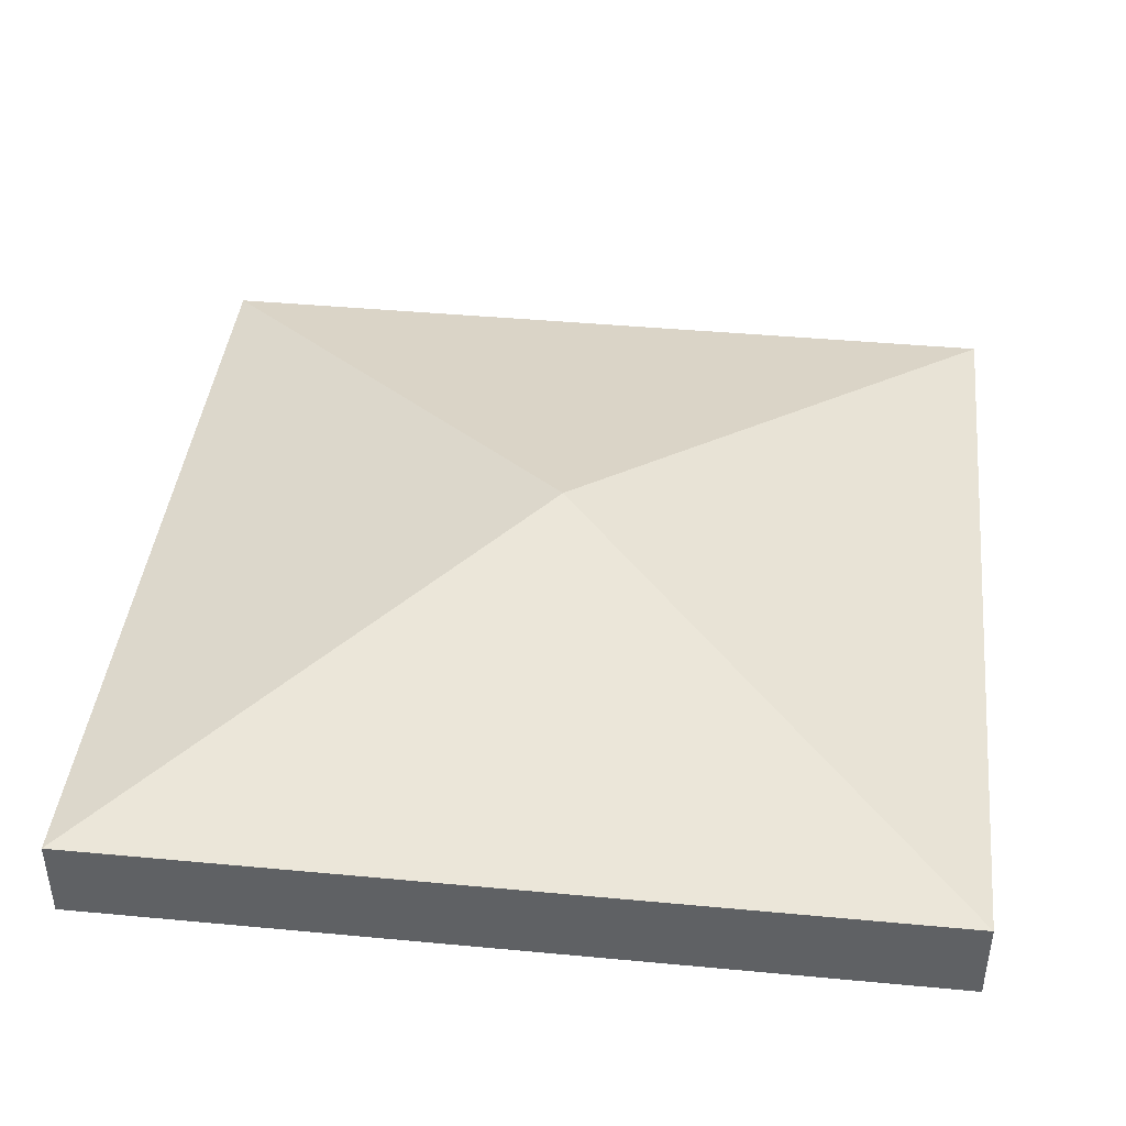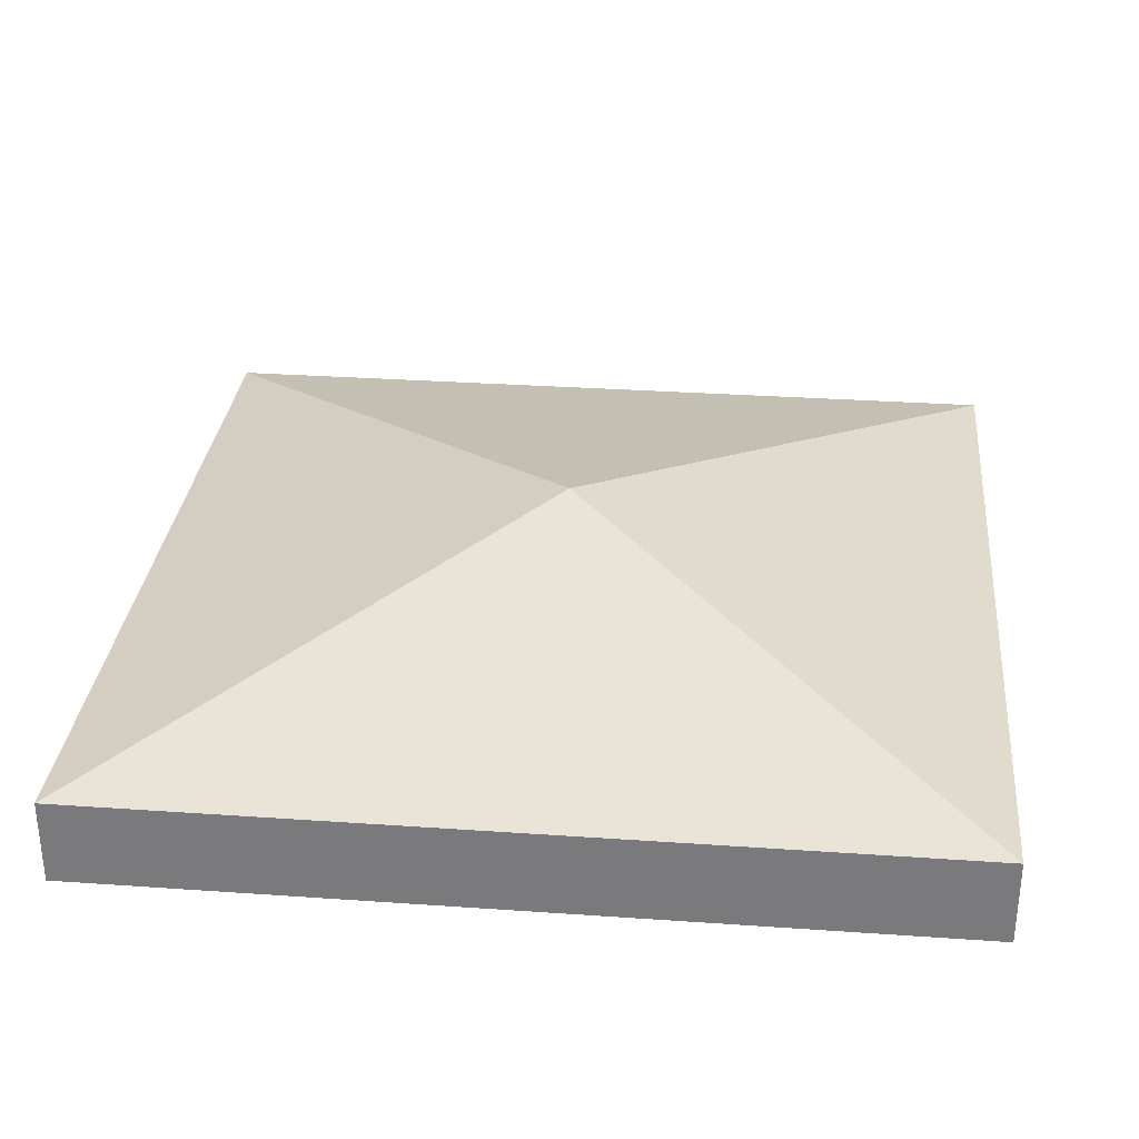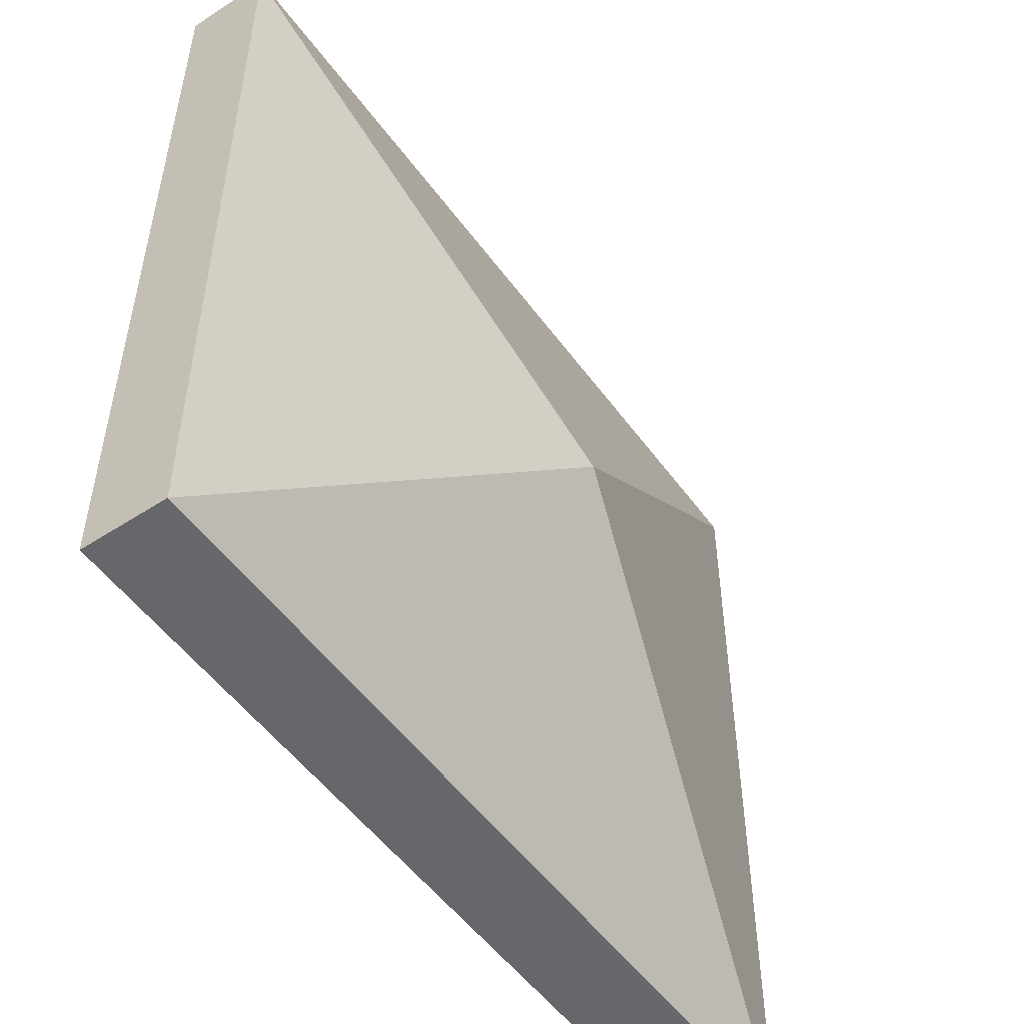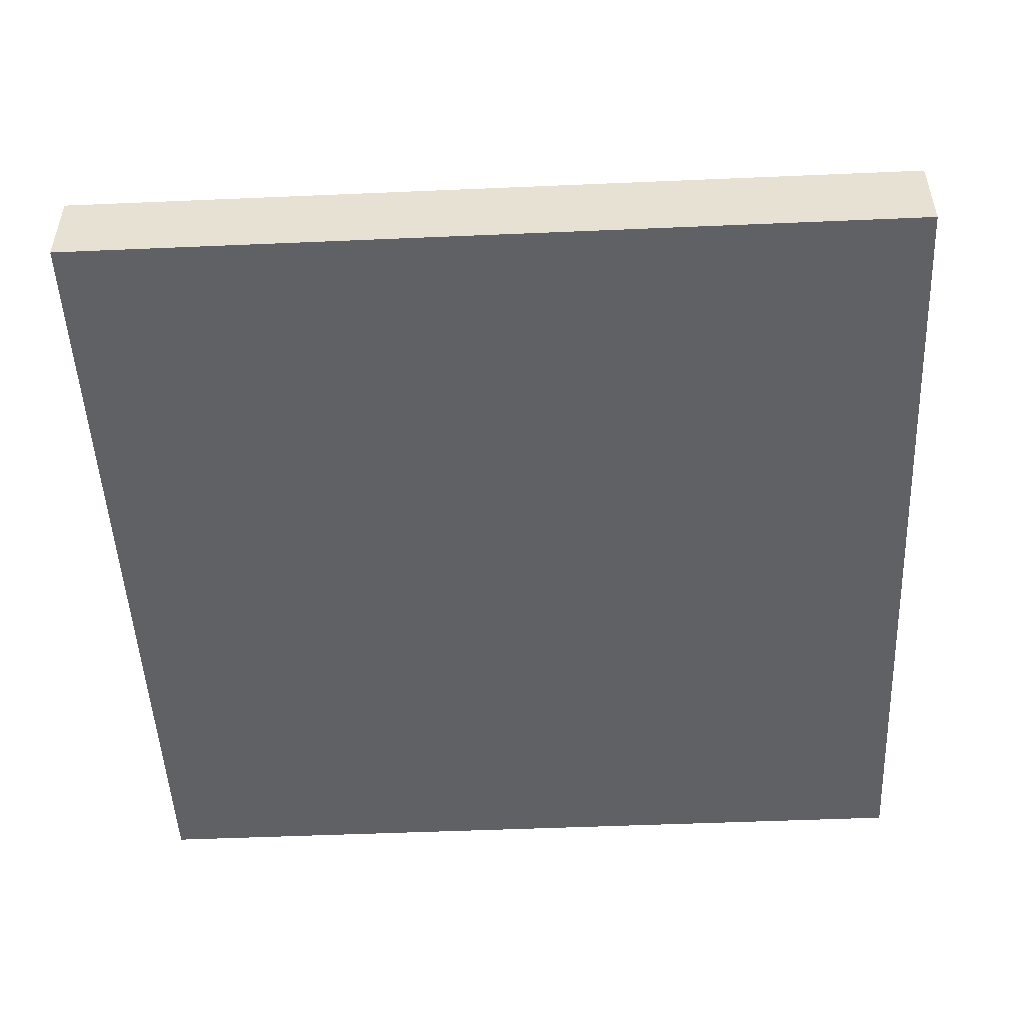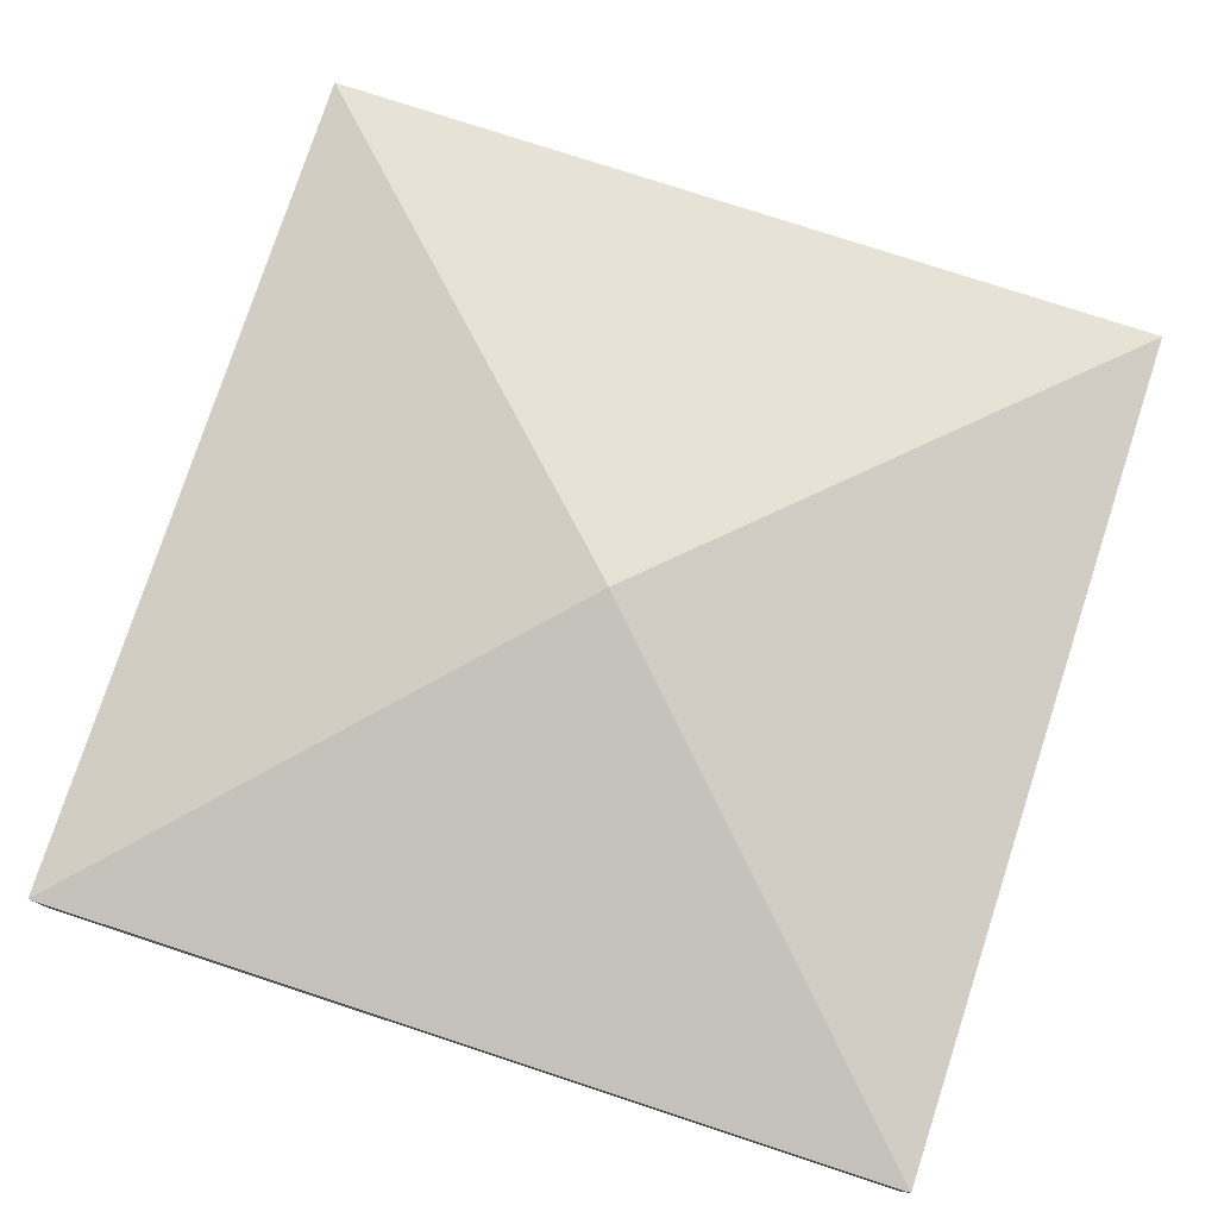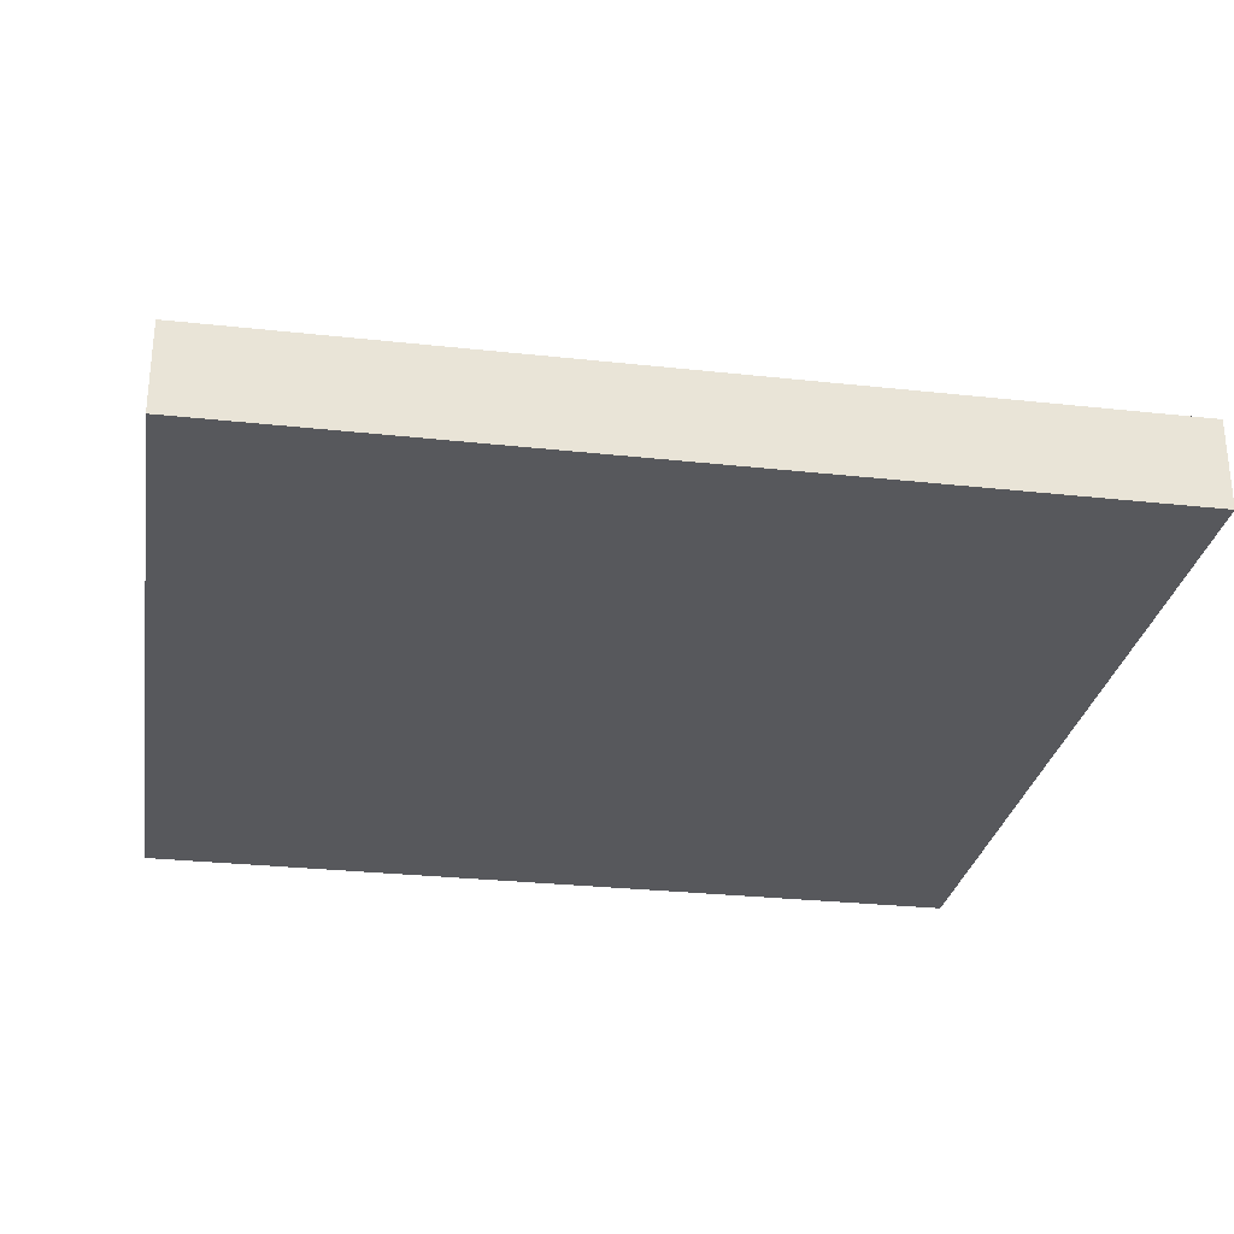
<metadata>
{"format":"obj","ext":"obj","renderer":"f3d","projection":"perspective","resolution":1024,"background":"white","views":[{"elev":42.0,"azim":6.4,"up":"+Y"},{"elev":31.0,"azim":-84.3,"up":"+Y"},{"elev":-52.2,"azim":125.1,"up":"+Z"},{"elev":-50.0,"azim":92.7,"up":"+Y"},{"elev":77.7,"azim":18.1,"up":"+Y"},{"elev":-28.5,"azim":-9.4,"up":"+Y"}]}
</metadata>
<code>
o Mesh1_Plate_Grass_Model.002
v 3 0.3 0
v 0 0 0
v 3 0 0
v 0 0.3 0
v 1.5 0.66 -1.5
v 3 0.3 -3
v 0 0.3 -3
v 3 0 -3
v 0 0 -3
f 1 5 4
f 6 5 1
f 6 7 5
f 5 7 4
f 1 2 3
f 2 1 4
f 8 7 6
f 7 8 9
f 8 2 9
f 2 8 3
f 8 1 3
f 1 8 6
f 2 7 9
f 7 2 4

</code>
